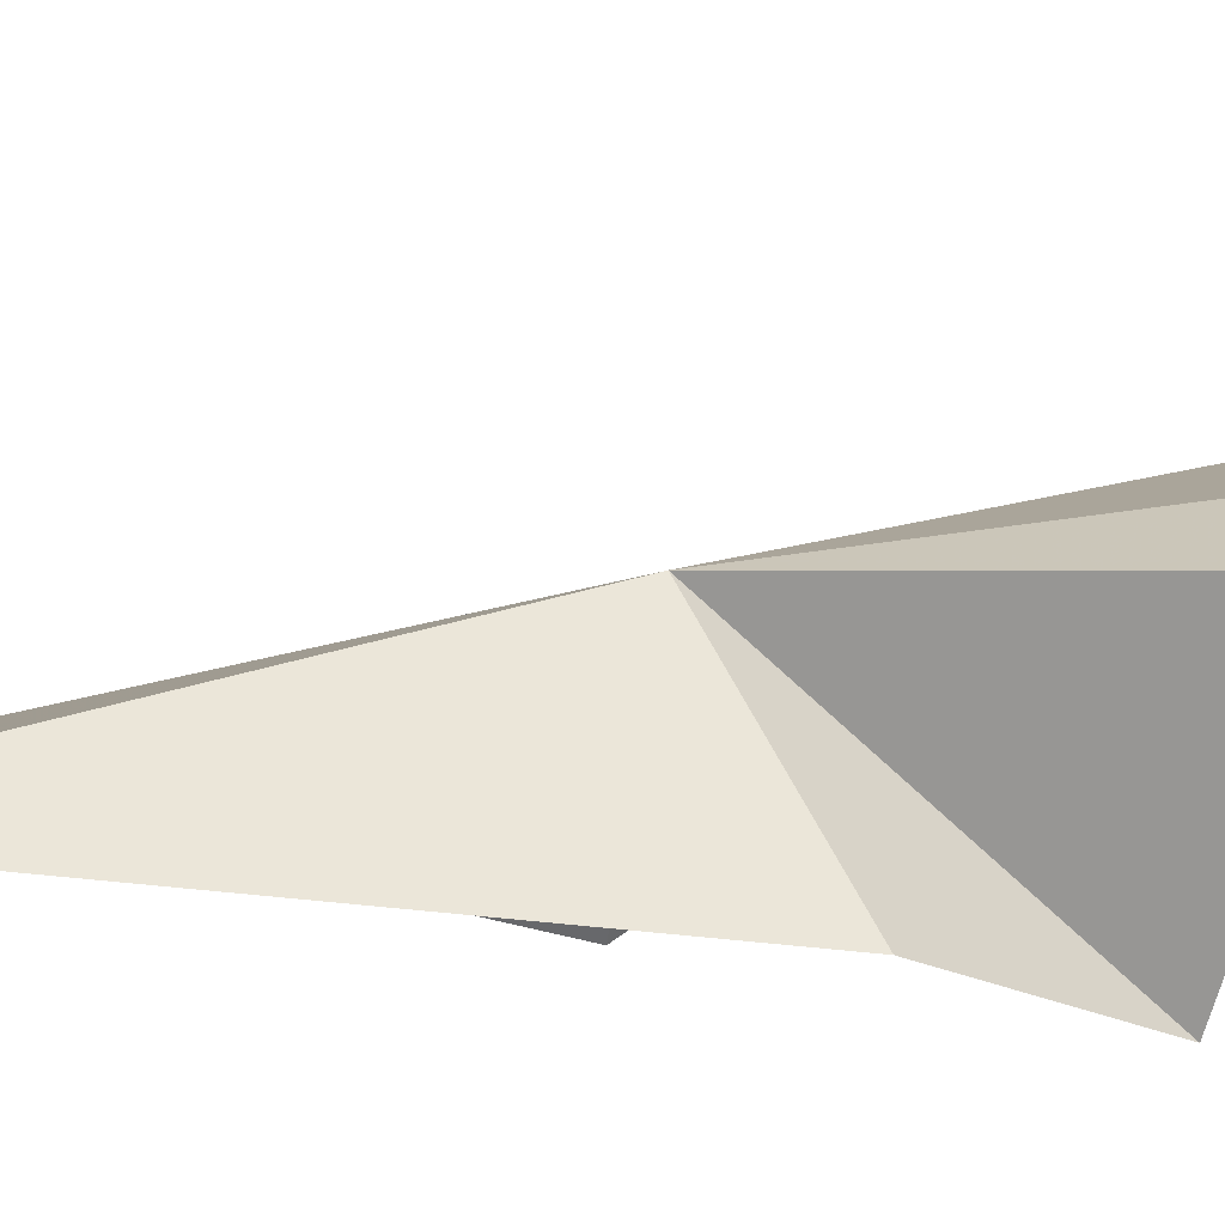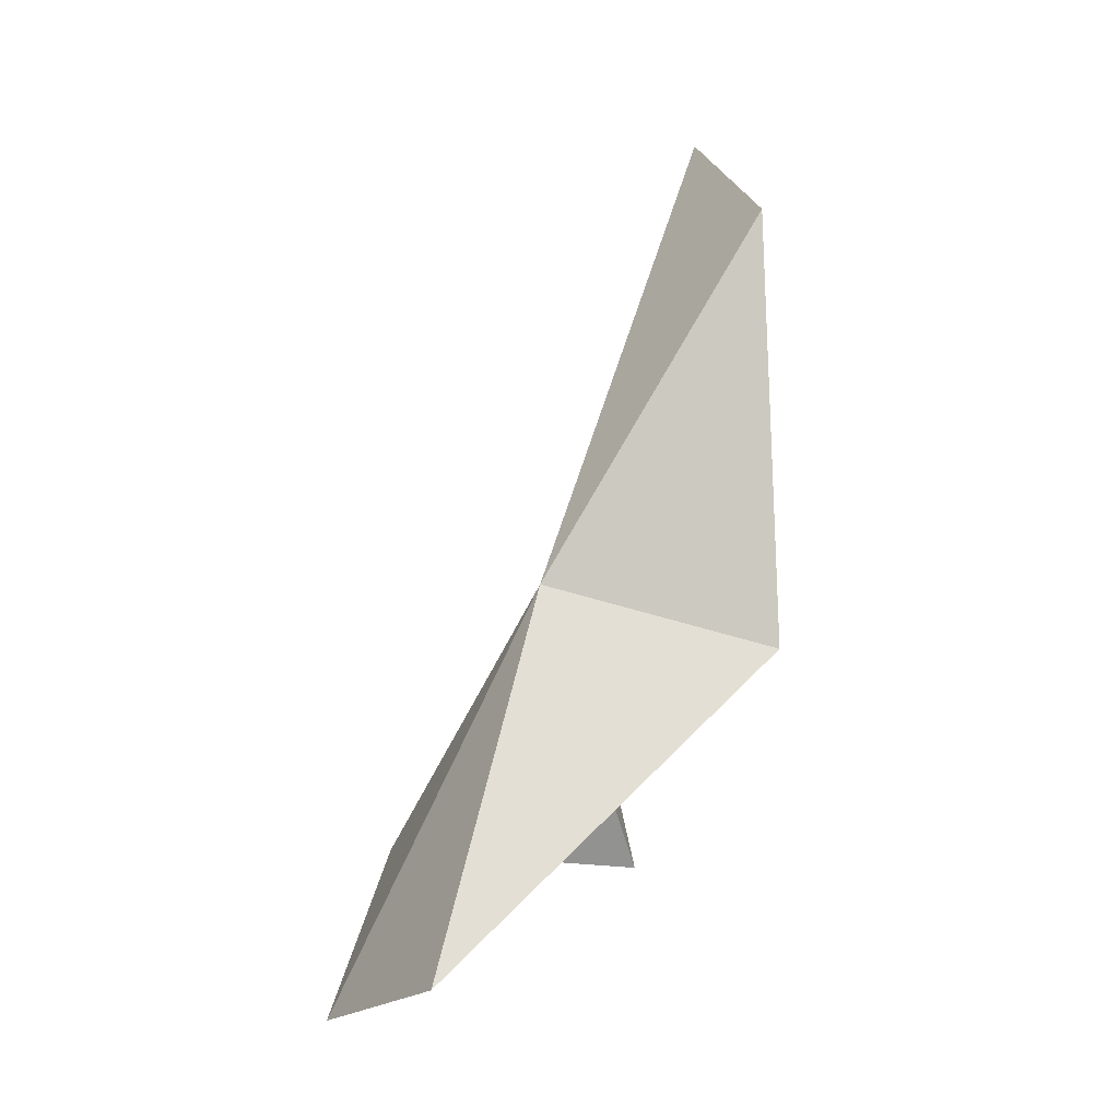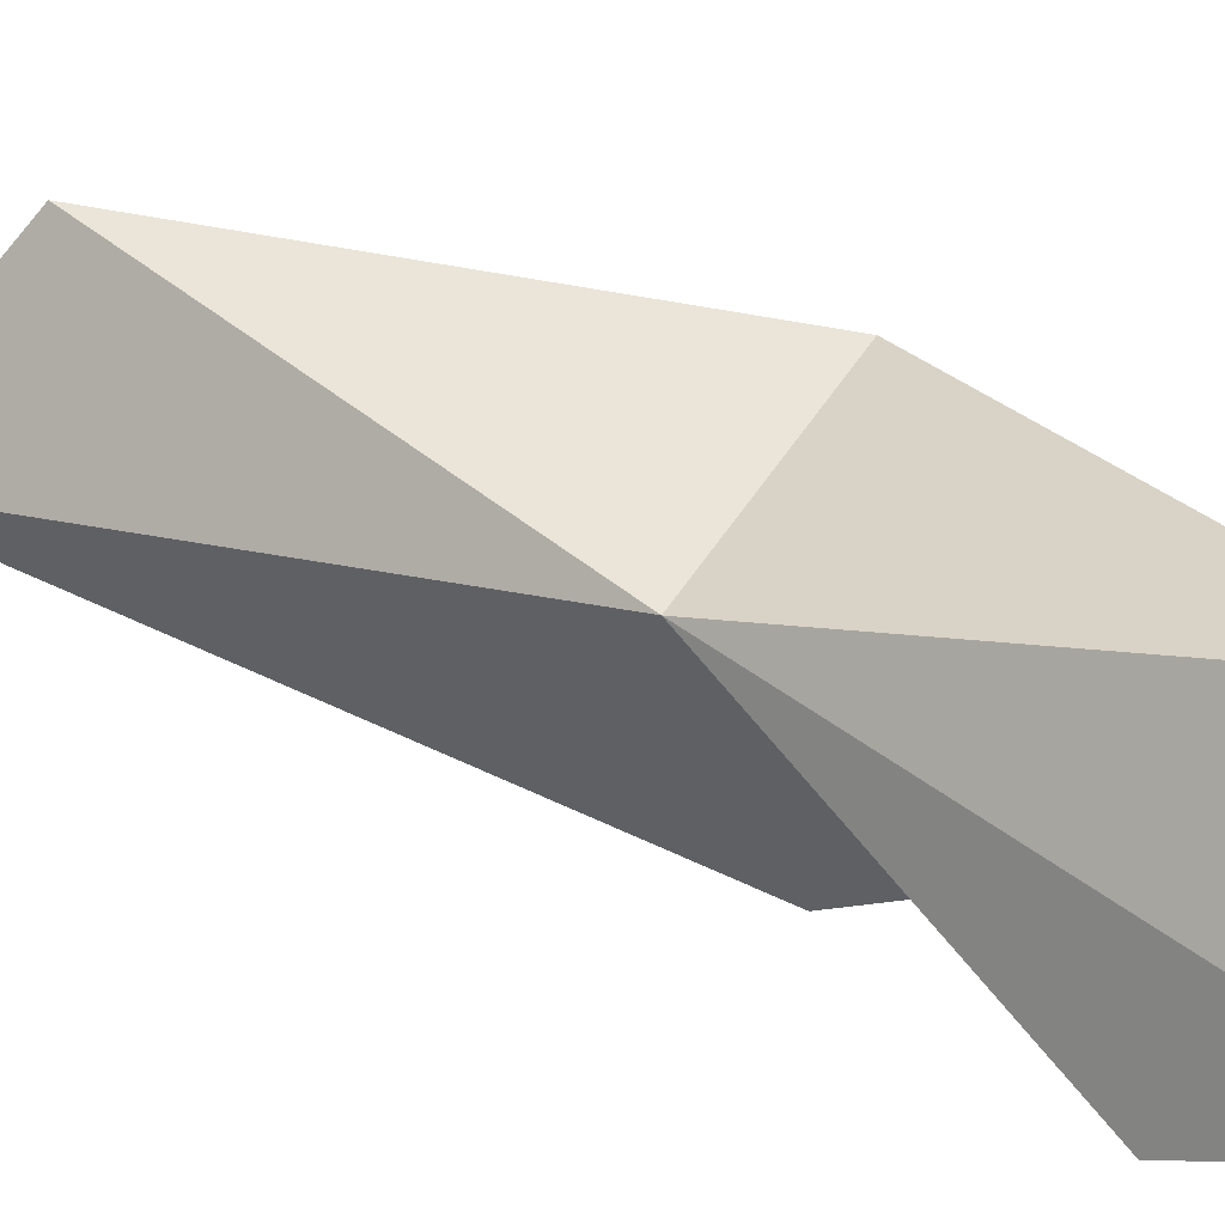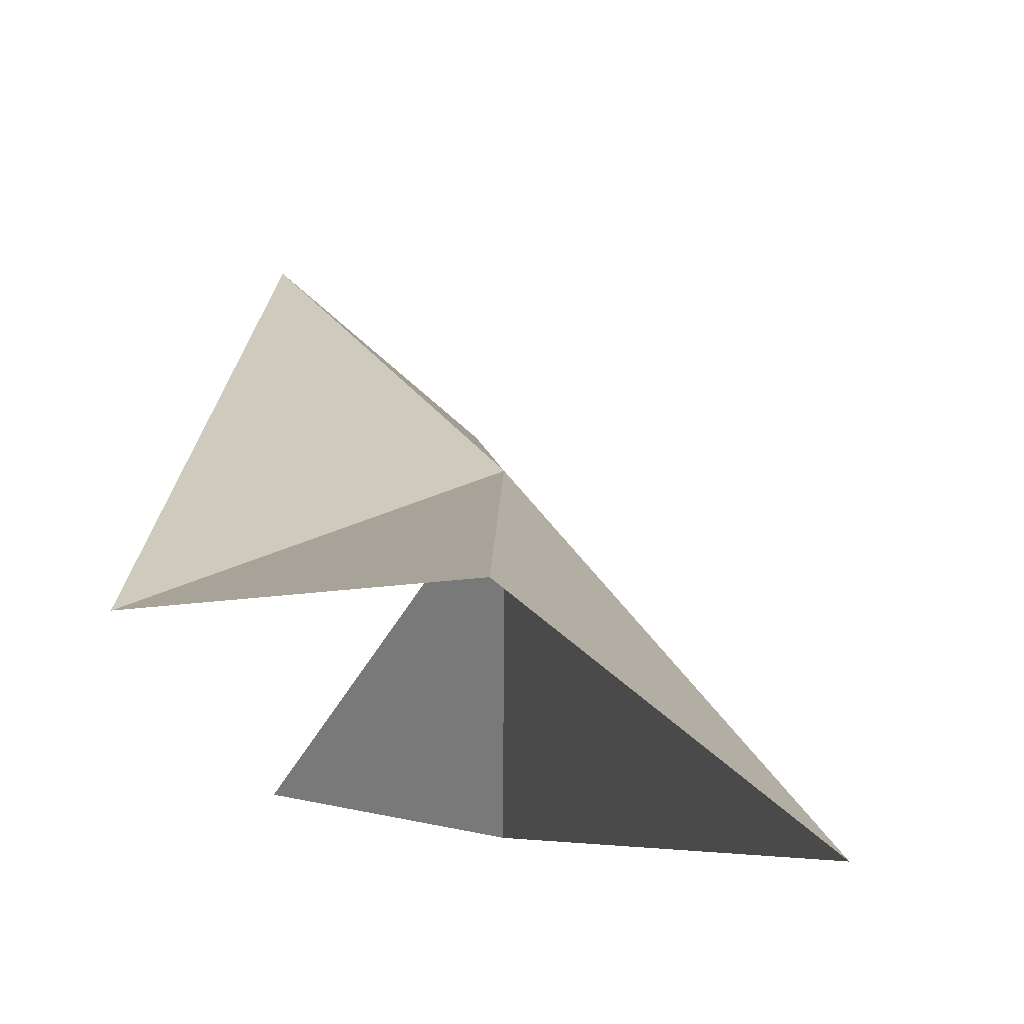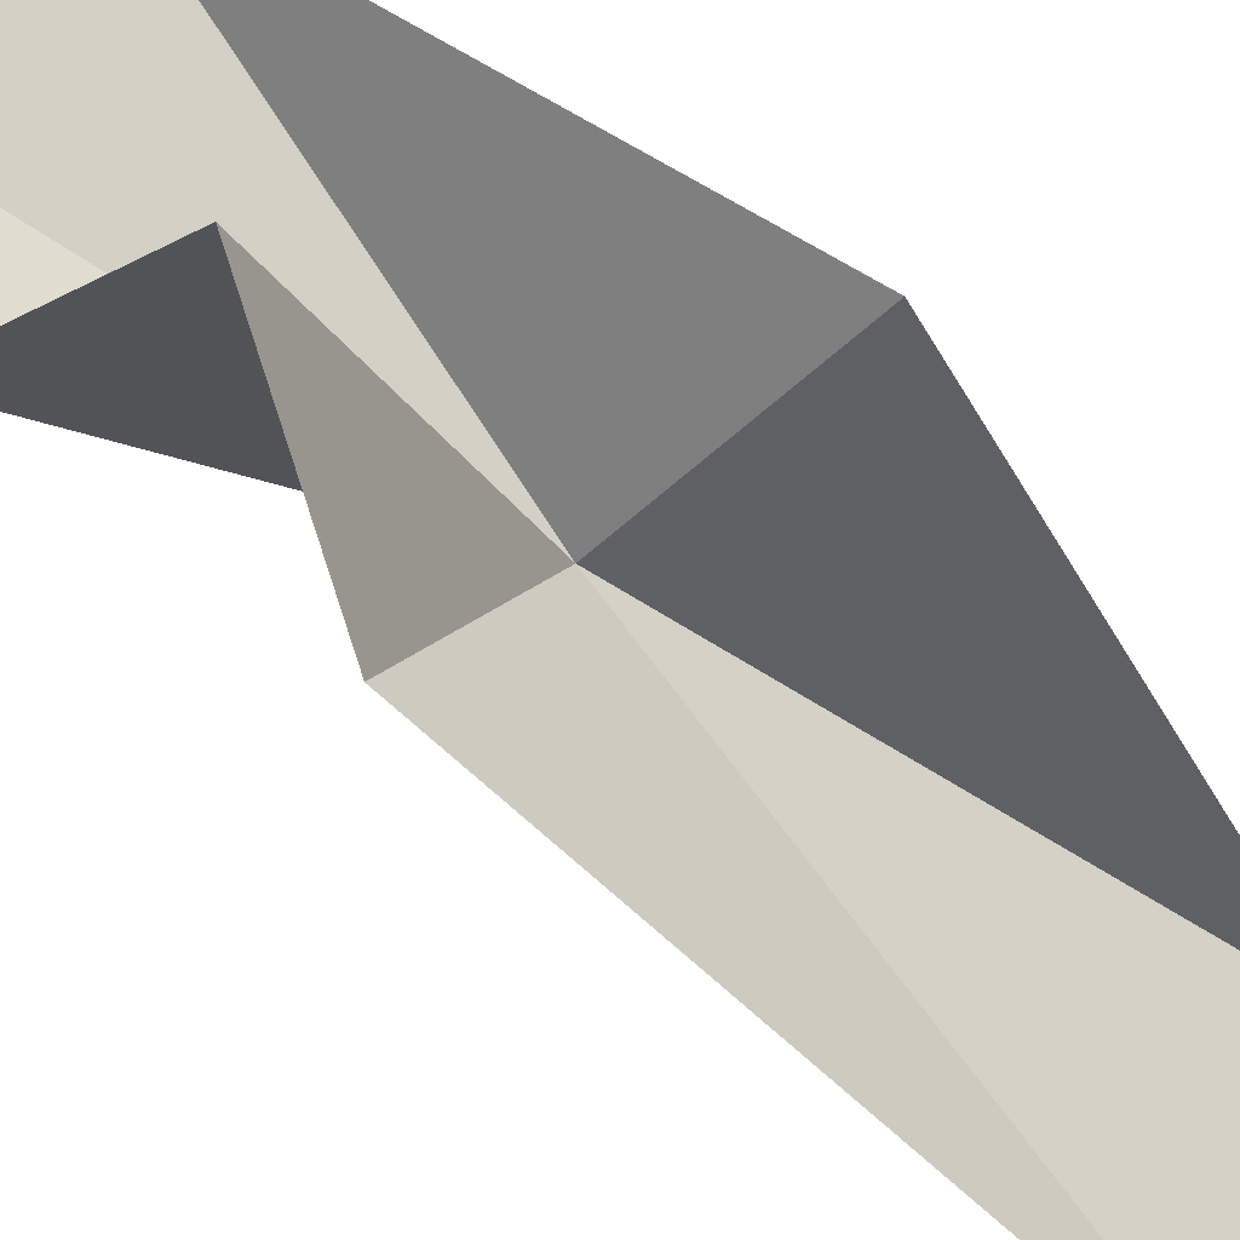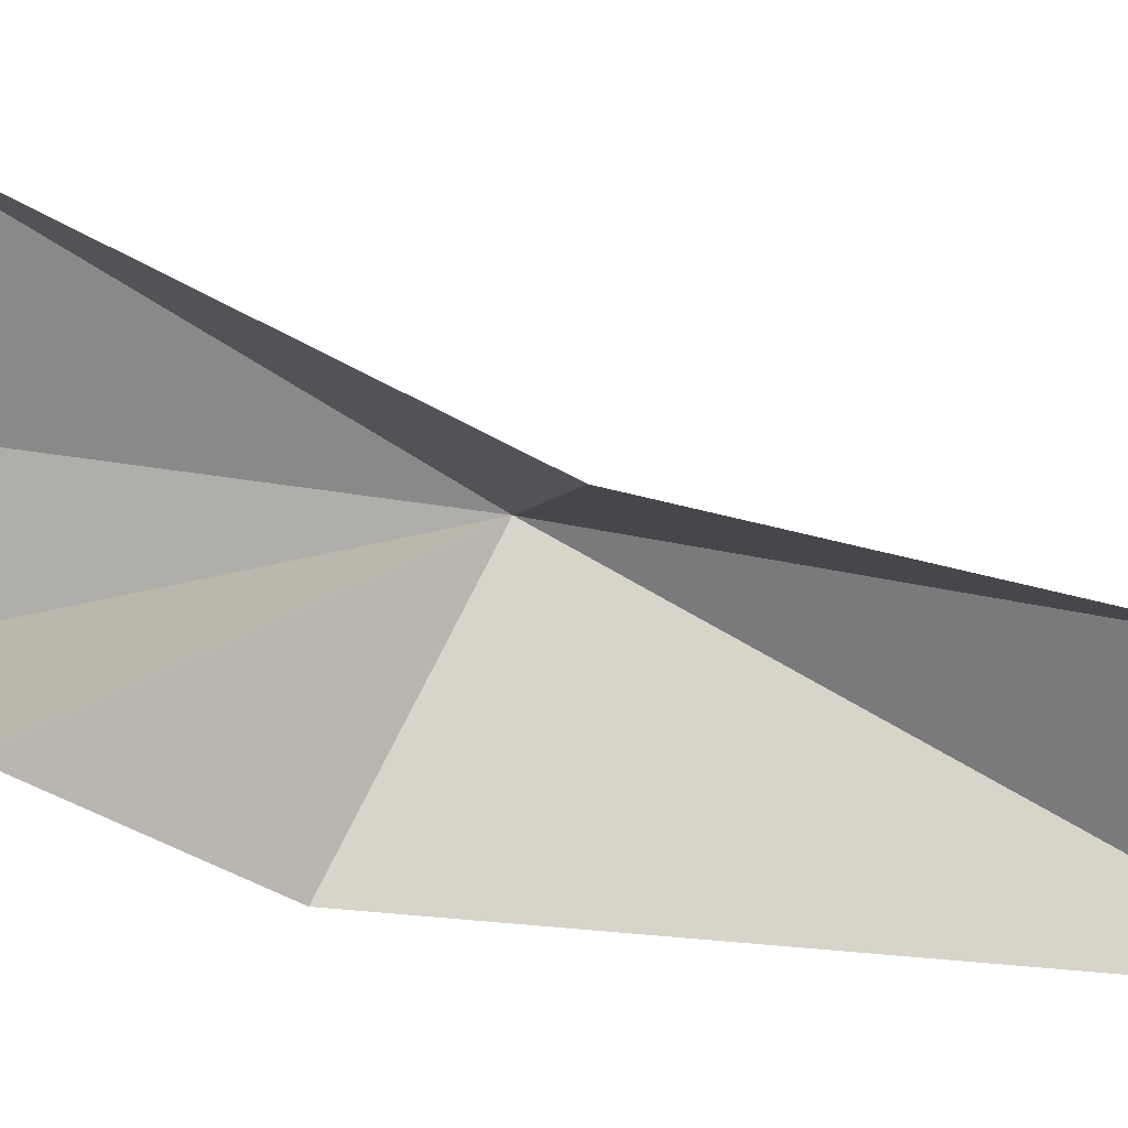
<metadata>
{"format":"obj","ext":"obj","renderer":"f3d","projection":"perspective","resolution":1024,"background":"white","views":[{"elev":-32.8,"azim":66.1,"up":"+Y"},{"elev":-3.7,"azim":-153.6,"up":"+Z"},{"elev":64.5,"azim":103.1,"up":"+Y"},{"elev":-4.5,"azim":-27.7,"up":"+Y"},{"elev":-62.8,"azim":-146.6,"up":"+Y"},{"elev":-23.2,"azim":-115.9,"up":"+Y"}]}
</metadata>
<code>
v 89.07 7.854 27.69
v 86.19 6.607 32.99
v 85.95 6.661 26.78
v 87.99 4.746 34.54
v 89.73 4.806 26.41
v 89.44 10.22 22.34
v 88.83 5.179 23.56
v 91.94 8.797 21.58
v 91.89 7.183 23.85
f 1 3 2
f 1 2 4
f 1 4 5
f 1 6 3
f 1 5 7
f 1 8 6
f 1 9 8
f 1 7 9

</code>
